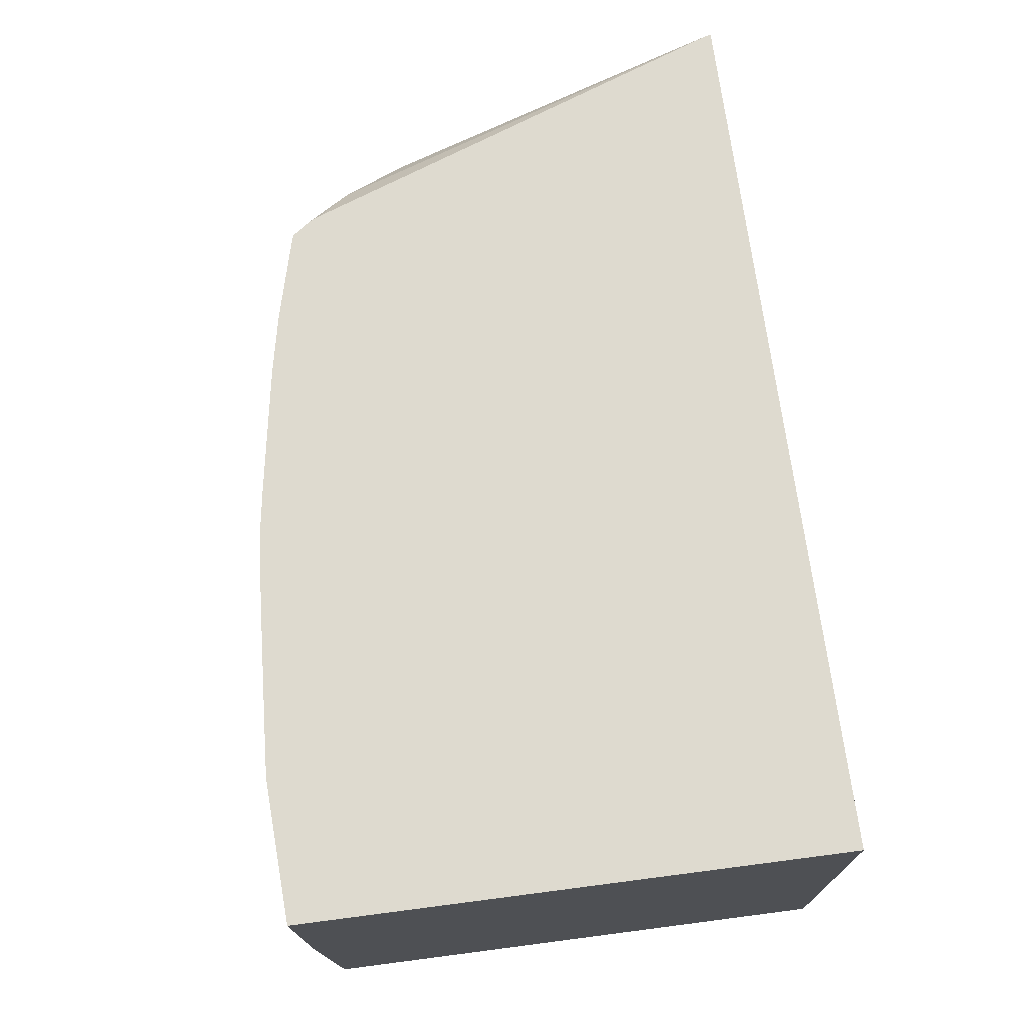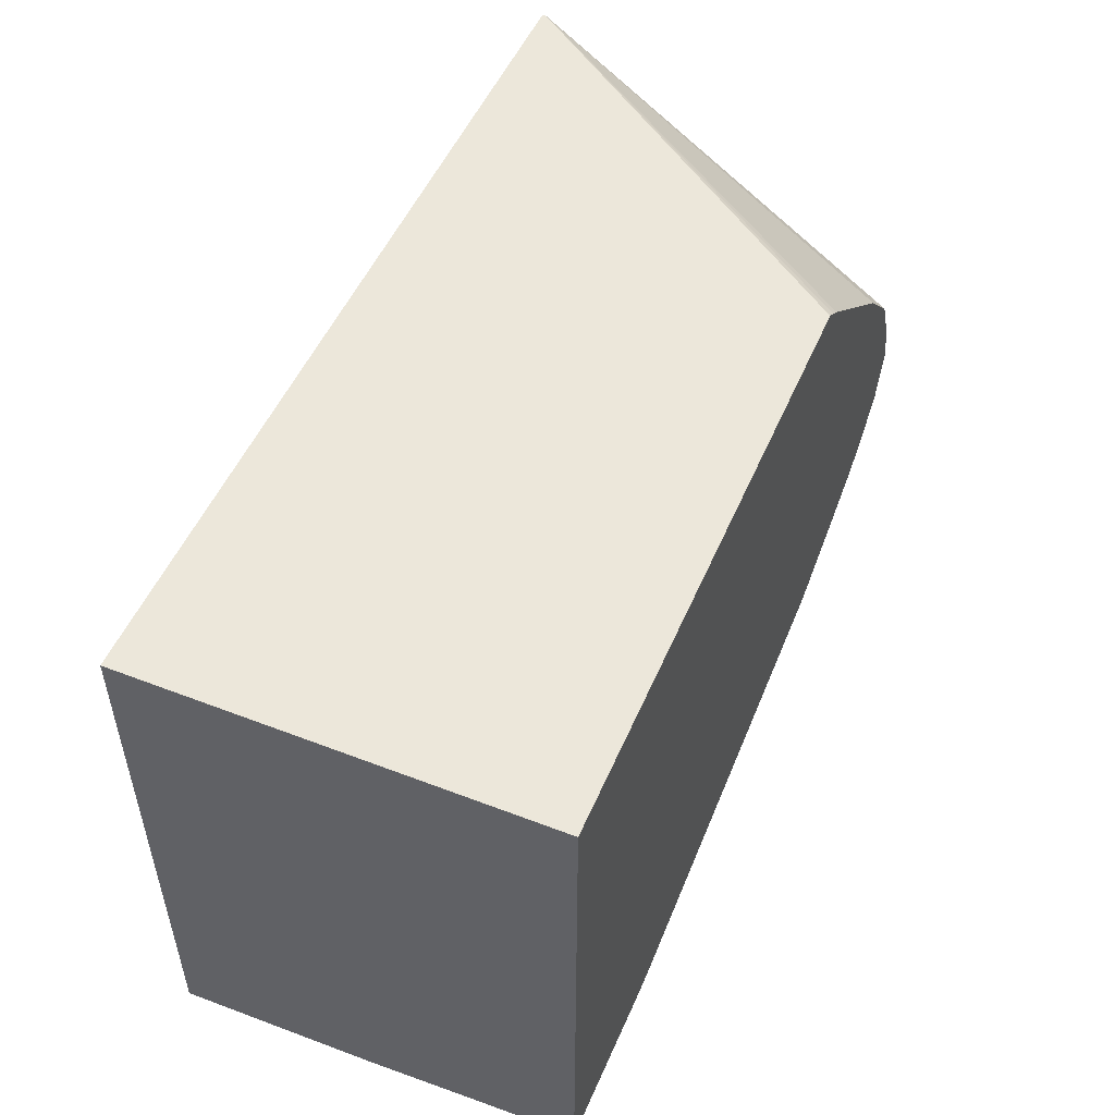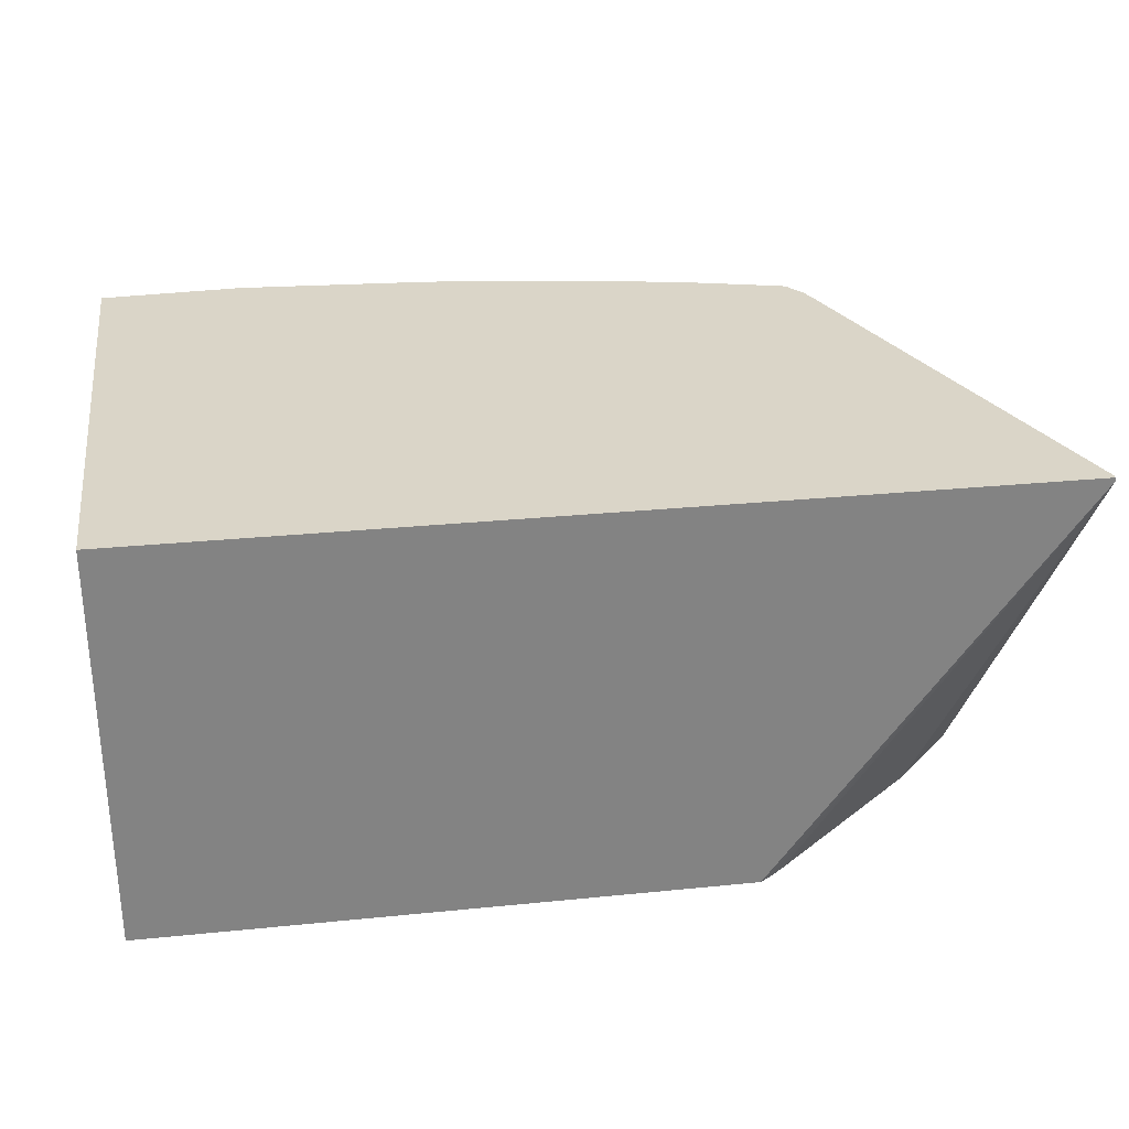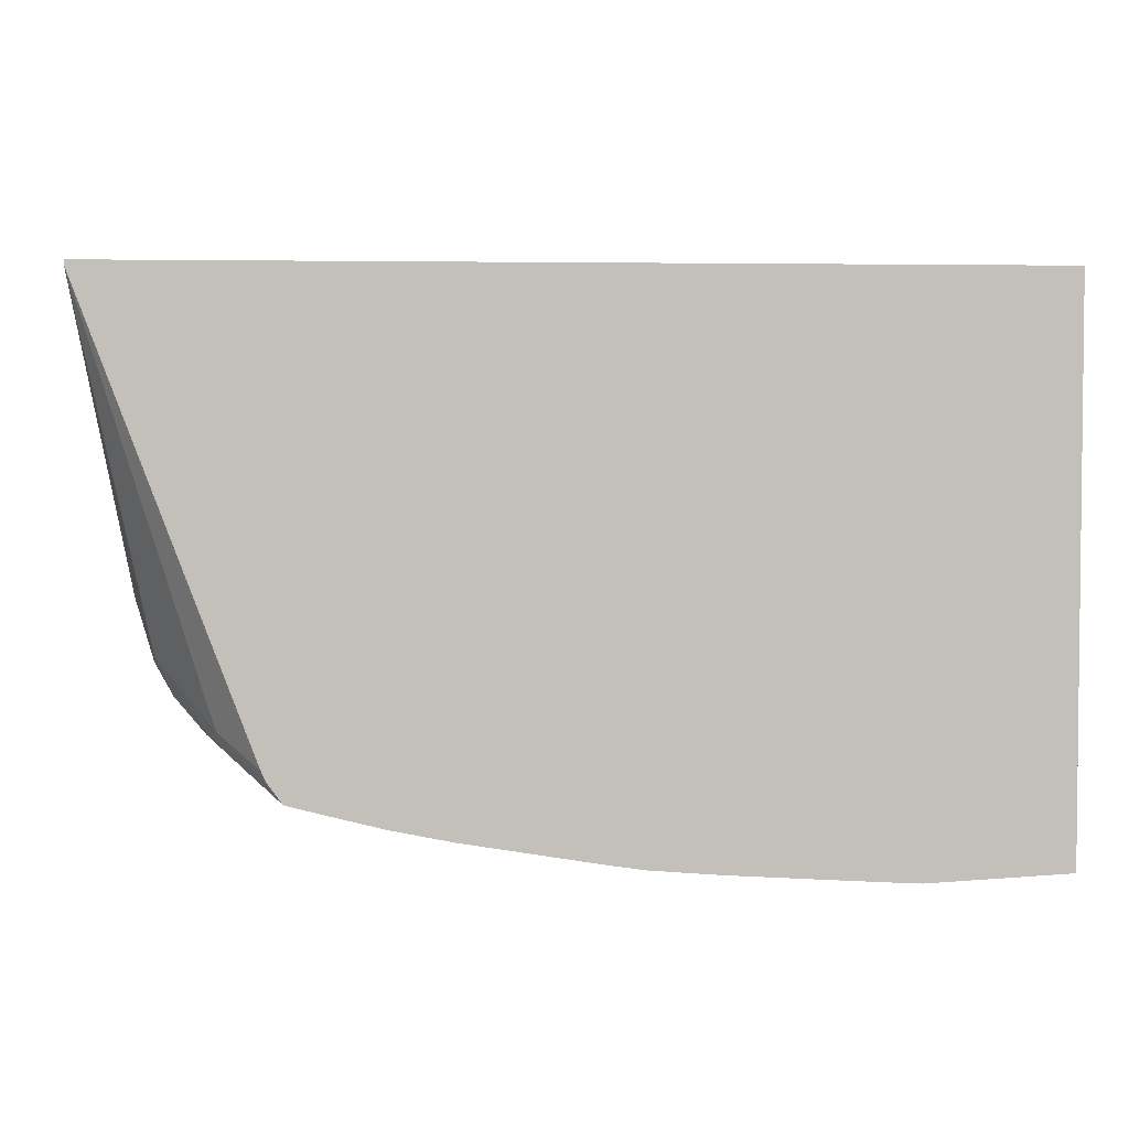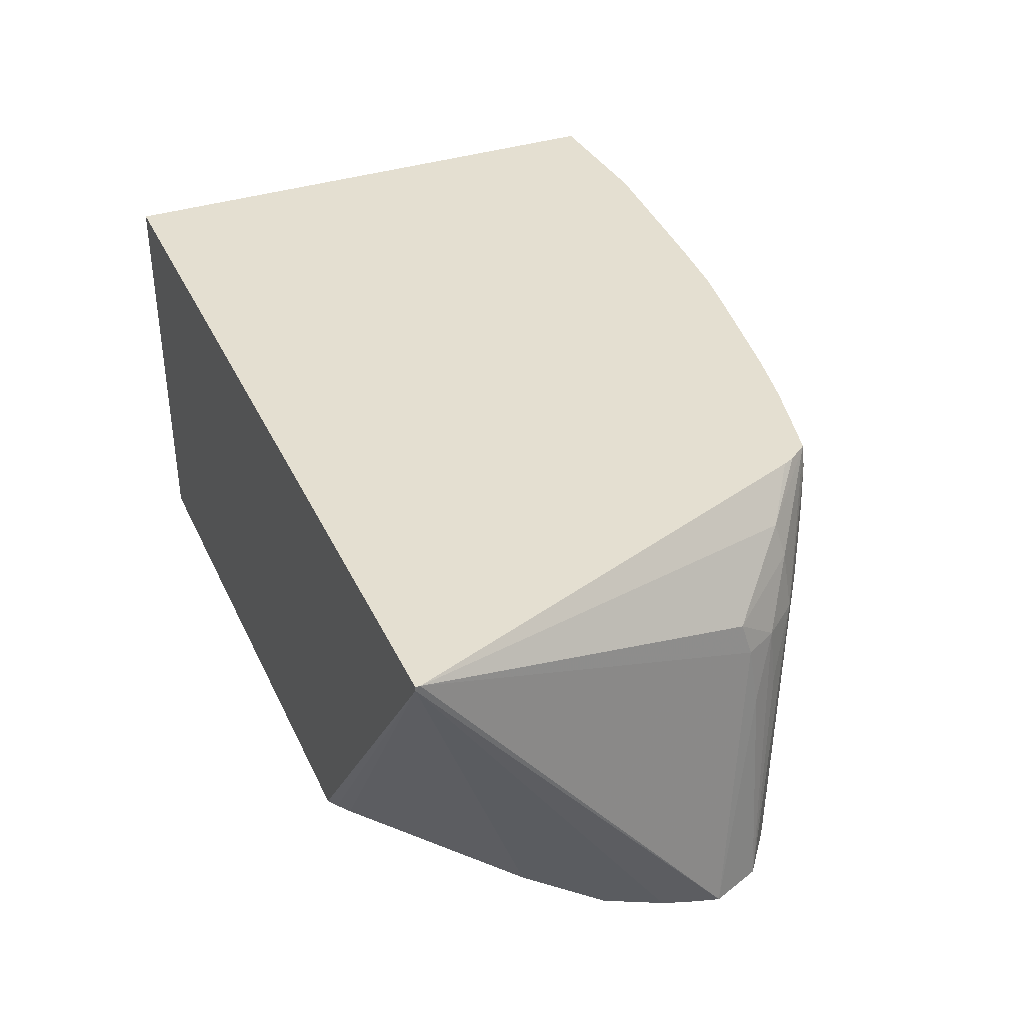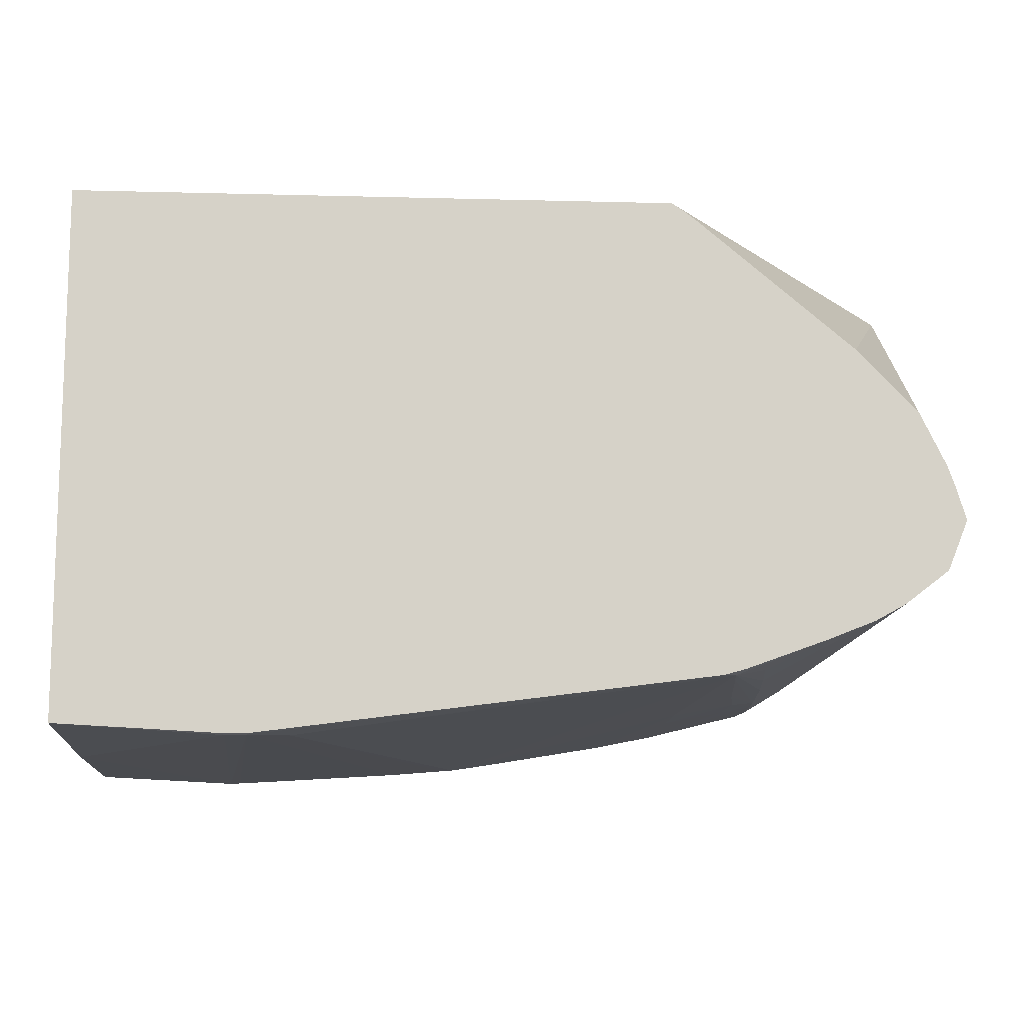
<metadata>
{"format":"obj","ext":"obj","renderer":"f3d","projection":"perspective","resolution":1024,"background":"white","views":[{"elev":71.0,"azim":82.6,"up":"+Z"},{"elev":51.1,"azim":112.8,"up":"+Y"},{"elev":29.4,"azim":171.6,"up":"+Z"},{"elev":3.5,"azim":-4.7,"up":"+Y"},{"elev":36.7,"azim":-112.9,"up":"+Z"},{"elev":-11.5,"azim":176.4,"up":"+Y"}]}
</metadata>
<code>
v -0.1646 -0.2327 -0.1204
v -0.1646 -0.3823 -0.1204
v -0.1646 -0.2327 -0.2326
v -0.4097 -0.2327 -0.1204
v -0.1646 -0.3822 -0.1232
v -0.2033 -0.3842 -0.1204
v -0.1646 -0.3765 -0.2326
v -0.3276 -0.2327 -0.2326
v -0.4097 -0.2327 -0.1215
v -0.4097 -0.2339 -0.1204
v -0.1646 -0.3805 -0.1736
v -0.2061 -0.3841 -0.1204
v -0.2151 -0.3792 -0.2311
v -0.2095 -0.3793 -0.2311
v -0.2081 -0.3788 -0.2326
v -0.3305 -0.2347 -0.2326
v -0.3775 -0.2736 -0.2326
v -0.3943 -0.291 -0.2326
v -0.3961 -0.2947 -0.2326
v -0.4013 -0.3055 -0.2326
v -0.4035 -0.3117 -0.2326
v -0.4062 -0.3207 -0.2326
v -0.3341 -0.2374 -0.2326
v -0.3932 -0.3315 -0.1562
v -0.3924 -0.3288 -0.147
v -0.376 -0.3461 -0.1307
v -0.3648 -0.3541 -0.1204
v -0.2197 -0.3833 -0.1204
v -0.2163 -0.3787 -0.2326
v -0.2121 -0.3788 -0.2326
v -0.2525 -0.3812 -0.1231
v -0.226 -0.3786 -0.2247
v -0.3394 -0.3629 -0.2326
v -0.4007 -0.3343 -0.2326
v -0.3944 -0.3338 -0.1725
v -0.3884 -0.3403 -0.1561
v -0.3781 -0.3484 -0.1397
v -0.3595 -0.3626 -0.1204
v -0.3635 -0.3571 -0.1204
v -0.2525 -0.3813 -0.1204
v -0.2661 -0.3803 -0.1204
v -0.2682 -0.38 -0.1225
v -0.2719 -0.3798 -0.1204
v -0.3429 -0.3627 -0.2302
v -0.3453 -0.3613 -0.2326
v -0.3802 -0.3503 -0.1561
v -0.3887 -0.3422 -0.1725
v -0.3886 -0.3436 -0.2326
v -0.3603 -0.363 -0.1266
v -0.352 -0.3646 -0.1204
v -0.2824 -0.3782 -0.1204
v -0.3345 -0.3675 -0.1724
v -0.3443 -0.3629 -0.2216
v -0.3582 -0.3623 -0.1758
v -0.3569 -0.3618 -0.1888
v -0.3549 -0.361 -0.2052
v -0.3525 -0.3601 -0.2216
v -0.3672 -0.3533 -0.2326
v -0.3683 -0.3587 -0.1561
v -0.3805 -0.35 -0.1725
v -0.3804 -0.3481 -0.2326
v -0.3807 -0.3485 -0.2217
v -0.3609 -0.3631 -0.1396
v -0.3344 -0.3691 -0.1231
v -0.3344 -0.369 -0.1204
v -0.3181 -0.3723 -0.1204
v -0.3181 -0.3724 -0.1231
v -0.3344 -0.3681 -0.156
v -0.352 -0.3641 -0.1712
v -0.3487 -0.3639 -0.1888
v -0.3591 -0.3628 -0.1648
v -0.3672 -0.3546 -0.2217
v -0.3601 -0.3629 -0.156
v -0.3508 -0.3649 -0.156
f 1 2 5
f 1 5 11
f 1 11 7
f 1 7 3
f 1 3 8
f 1 8 9
f 1 9 4
f 1 4 10
f 1 10 27
f 1 27 39
f 1 39 38
f 1 38 50
f 1 50 65
f 1 65 66
f 1 66 51
f 1 51 43
f 1 43 41
f 1 41 40
f 1 40 28
f 1 28 12
f 1 12 6
f 1 6 2
f 2 6 5
f 3 7 15
f 3 15 30
f 3 30 29
f 3 29 33
f 3 33 45
f 3 45 58
f 3 58 61
f 3 61 48
f 3 48 34
f 3 34 22
f 3 22 21
f 3 21 20
f 3 20 19
f 3 19 18
f 3 18 17
f 3 17 23
f 3 23 16
f 3 16 8
f 4 9 10
f 5 6 11
f 6 12 13
f 6 13 14
f 6 14 11
f 7 11 14
f 7 14 15
f 8 16 9
f 9 17 18
f 9 18 19
f 9 19 20
f 9 20 21
f 9 21 22
f 9 22 10
f 9 16 23
f 9 23 17
f 10 22 24
f 10 24 25
f 10 25 26
f 10 26 27
f 12 28 13
f 13 29 30
f 13 30 14
f 13 28 31
f 13 31 32
f 13 32 33
f 13 33 29
f 14 30 15
f 22 34 35
f 22 35 24
f 24 35 36
f 24 36 25
f 25 36 37
f 25 37 26
f 26 37 38
f 26 38 39
f 26 39 27
f 28 40 31
f 31 40 41
f 31 41 42
f 31 42 32
f 32 42 43
f 32 43 44
f 32 44 33
f 33 44 45
f 34 46 47
f 34 47 36
f 34 36 35
f 34 48 46
f 36 47 46
f 36 46 37
f 37 46 38
f 38 49 50
f 38 46 49
f 41 43 42
f 43 51 52
f 43 52 44
f 44 53 54
f 44 54 55
f 44 55 56
f 44 56 57
f 44 57 58
f 44 58 45
f 44 52 53
f 46 59 49
f 46 48 60
f 46 60 59
f 48 61 62
f 48 62 59
f 48 59 60
f 49 59 63
f 49 63 64
f 49 64 65
f 49 65 50
f 51 66 67
f 51 67 52
f 52 67 68
f 52 68 69
f 52 69 70
f 52 70 53
f 53 70 71
f 53 71 54
f 54 71 61
f 54 61 55
f 55 61 72
f 55 72 56
f 56 72 57
f 57 72 58
f 58 72 61
f 59 73 63
f 59 62 61
f 59 61 73
f 61 71 73
f 63 73 64
f 64 67 66
f 64 66 65
f 64 73 74
f 64 74 67
f 67 74 68
f 68 74 69
f 69 74 73
f 69 73 71
f 69 71 70

</code>
